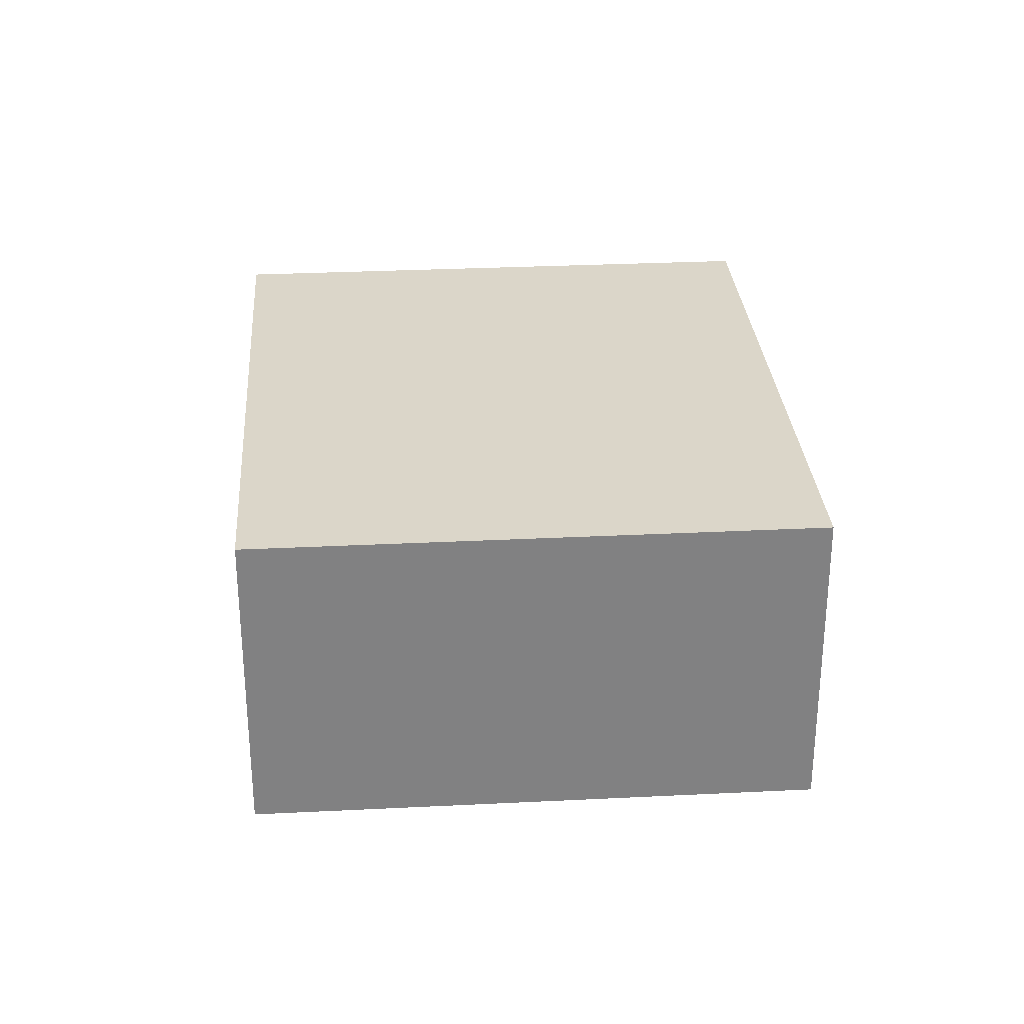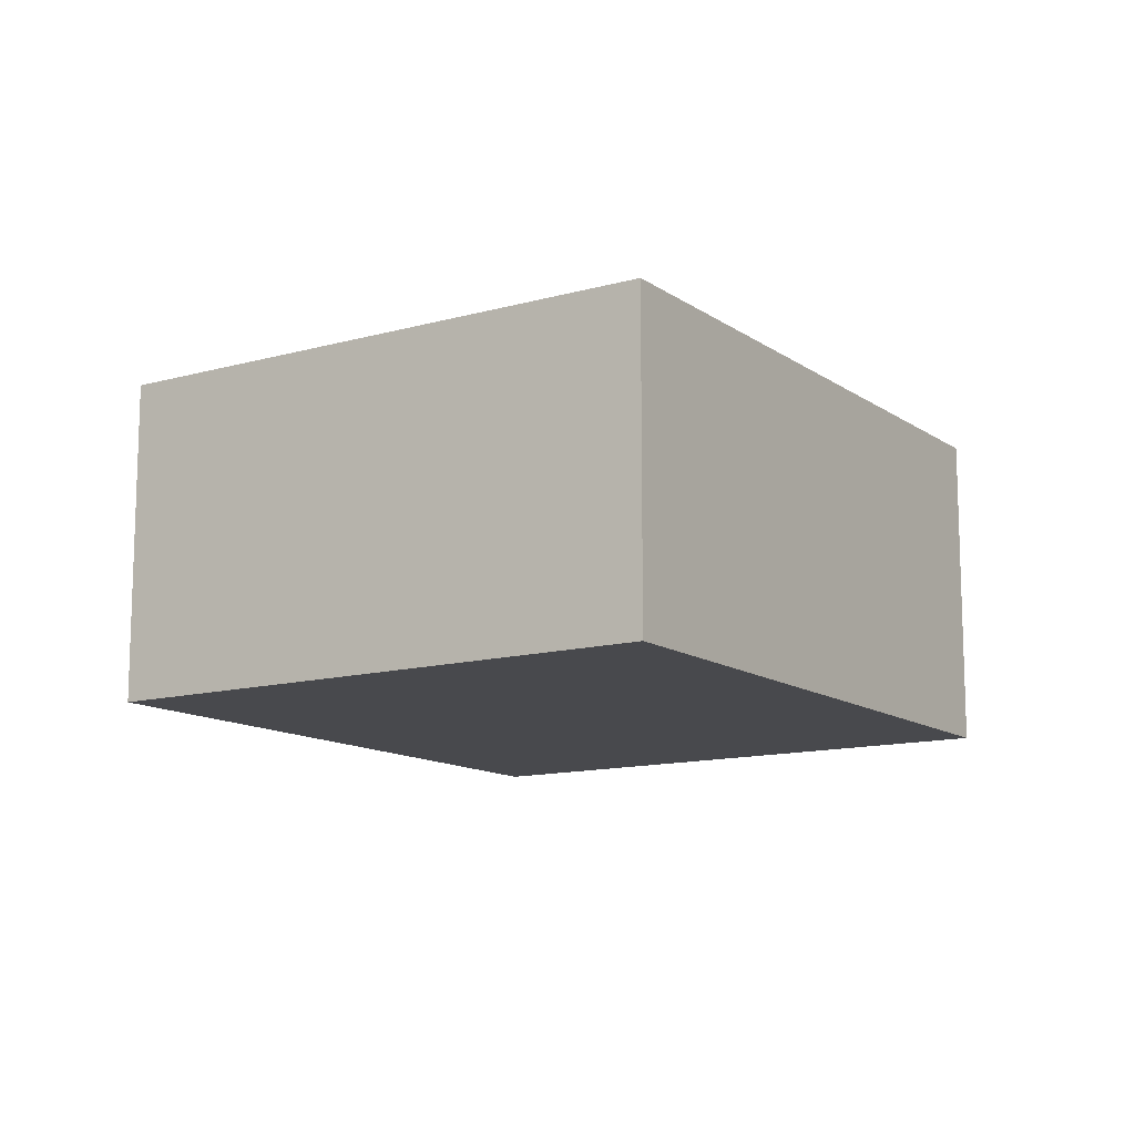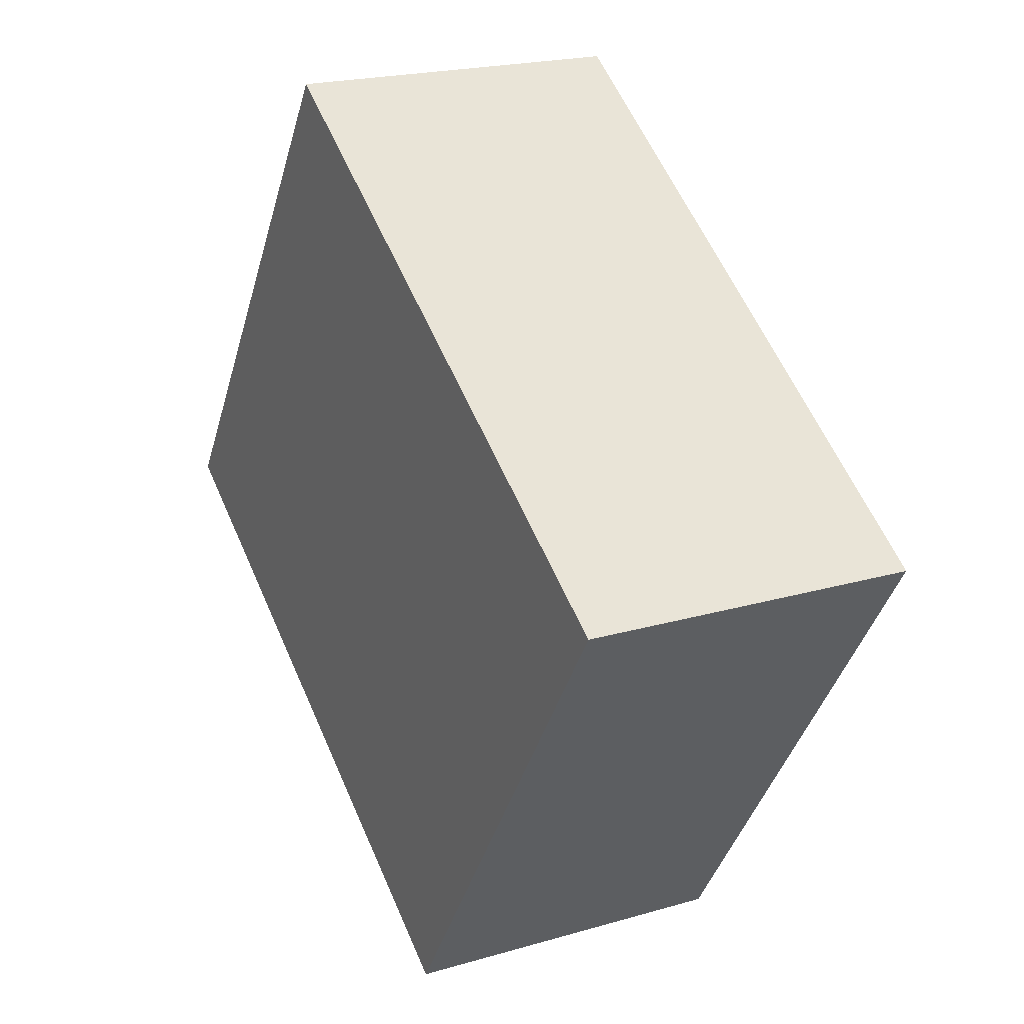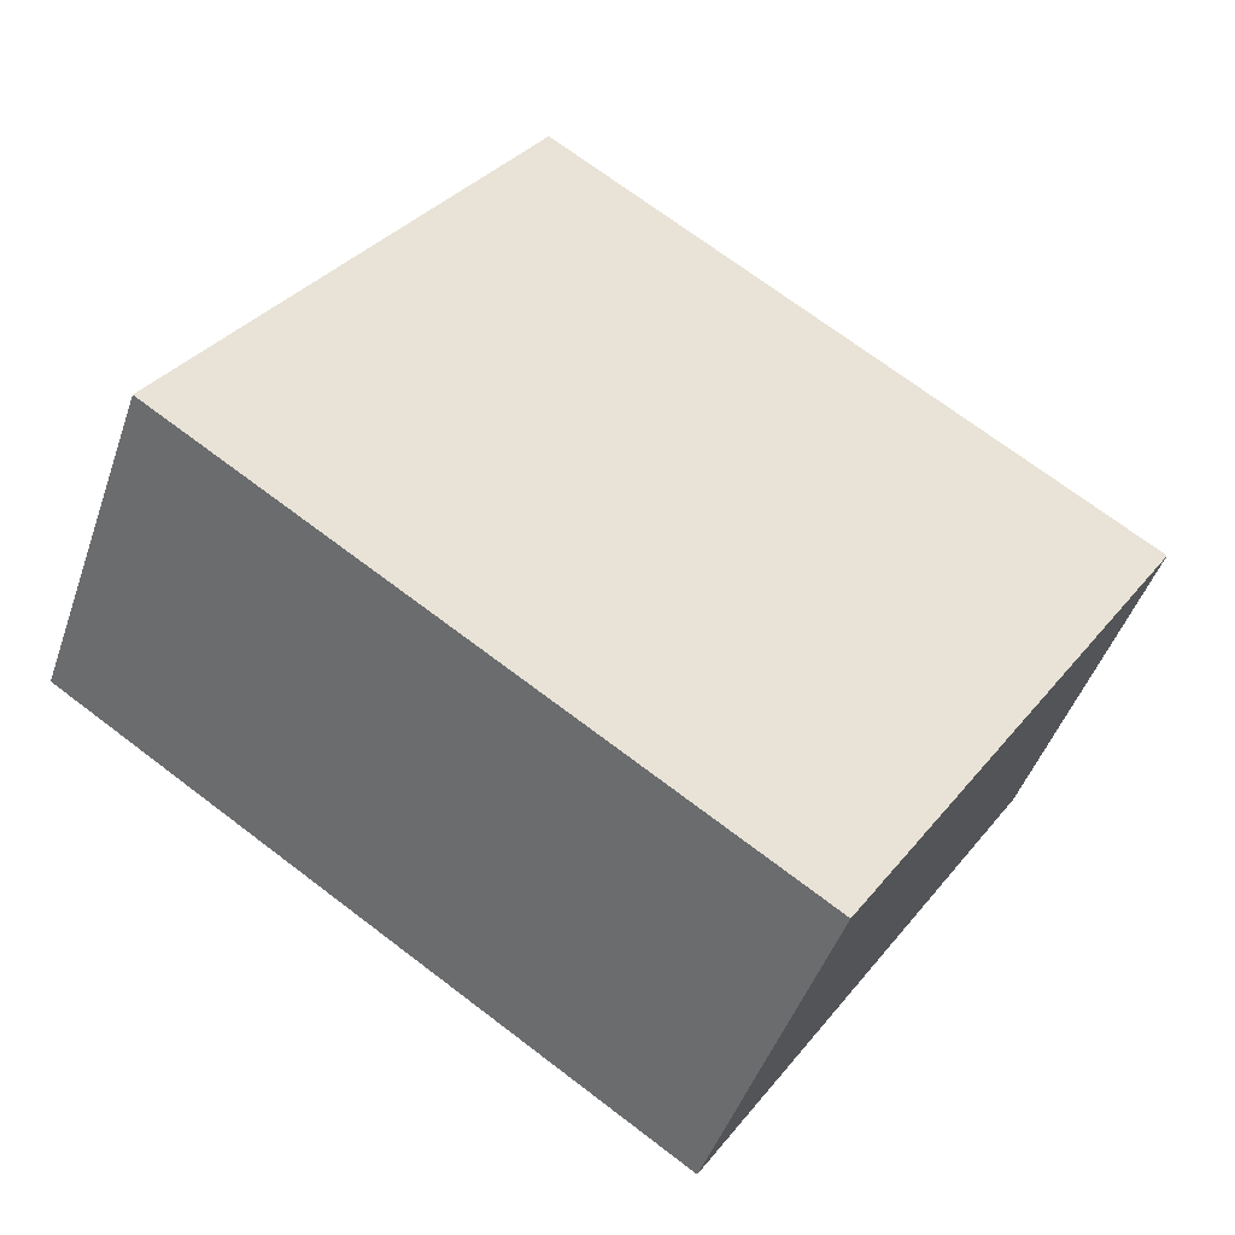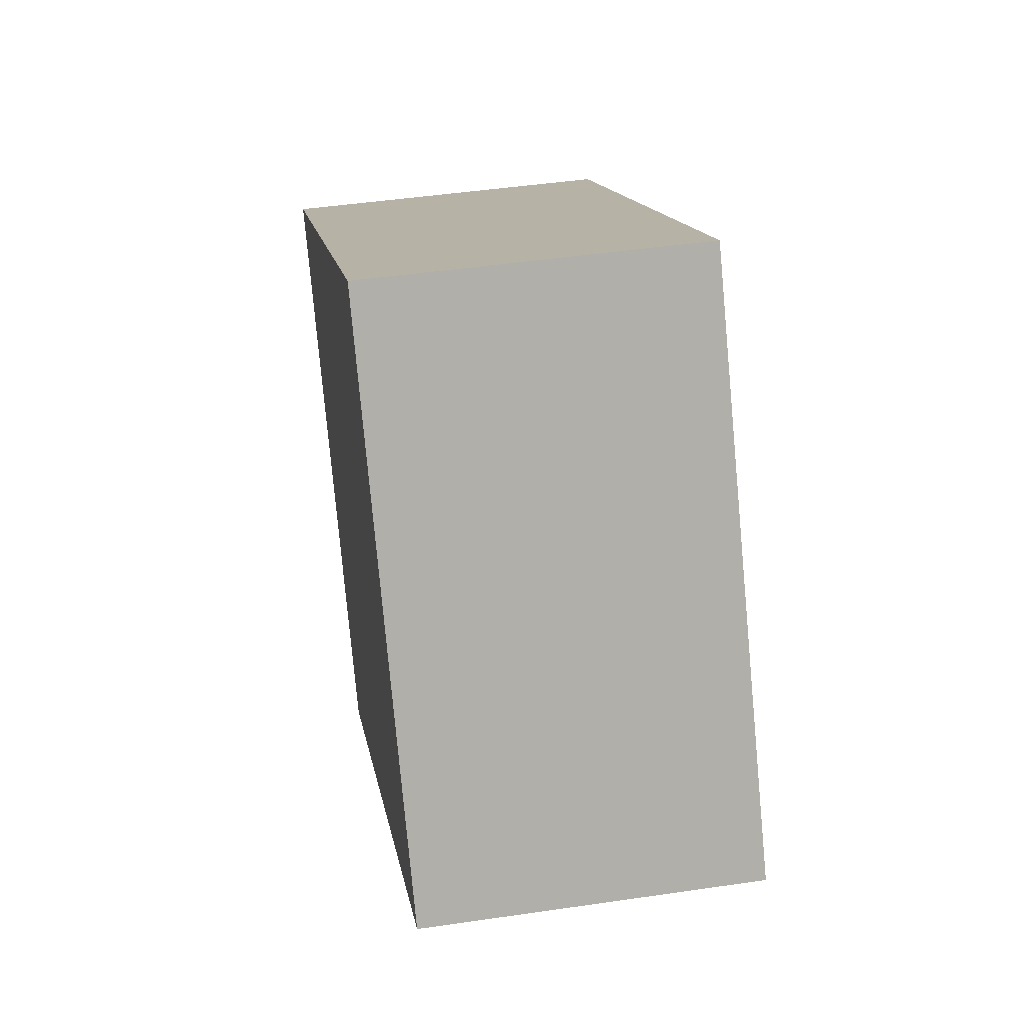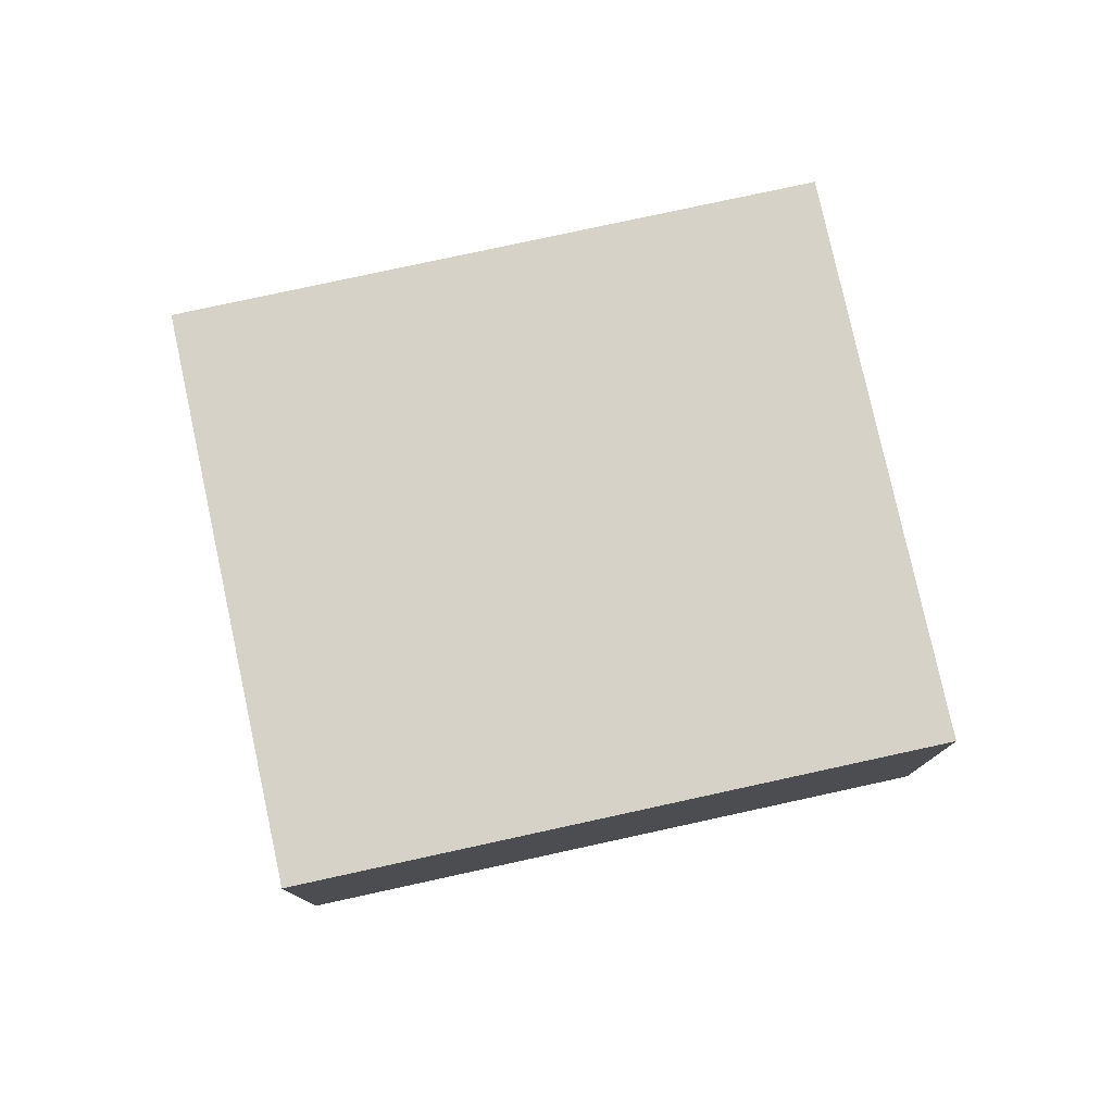
<metadata>
{"format":"obj","ext":"obj","renderer":"f3d","projection":"perspective","resolution":1024,"background":"white","views":[{"elev":29.8,"azim":-61.1,"up":"+Y"},{"elev":-12.5,"azim":-23.8,"up":"+Y"},{"elev":20.8,"azim":62.2,"up":"+Z"},{"elev":-46.4,"azim":-18.6,"up":"+Z"},{"elev":45.8,"azim":-99.6,"up":"+Z"},{"elev":78.5,"azim":20.8,"up":"+Y"}]}
</metadata>
<code>
v  1.76 1.766 2.701
v  3.072 1.766 -2.001
v  0 1.766 1.081e-16
v  4.831 1.766 0.7
v  3.072 1.225e-16 -2.001
v  0 0 0
v  1.76 -1.654e-16 2.701
v  4.831 -4.286e-17 0.7
g defaultobject
f 1 2 3
f 2 1 4
f 5 3 2
f 3 5 6
f 6 1 3
f 1 6 7
f 7 4 1
f 4 7 8
f 8 2 4
f 2 8 5
f 8 6 5
f 6 8 7

</code>
